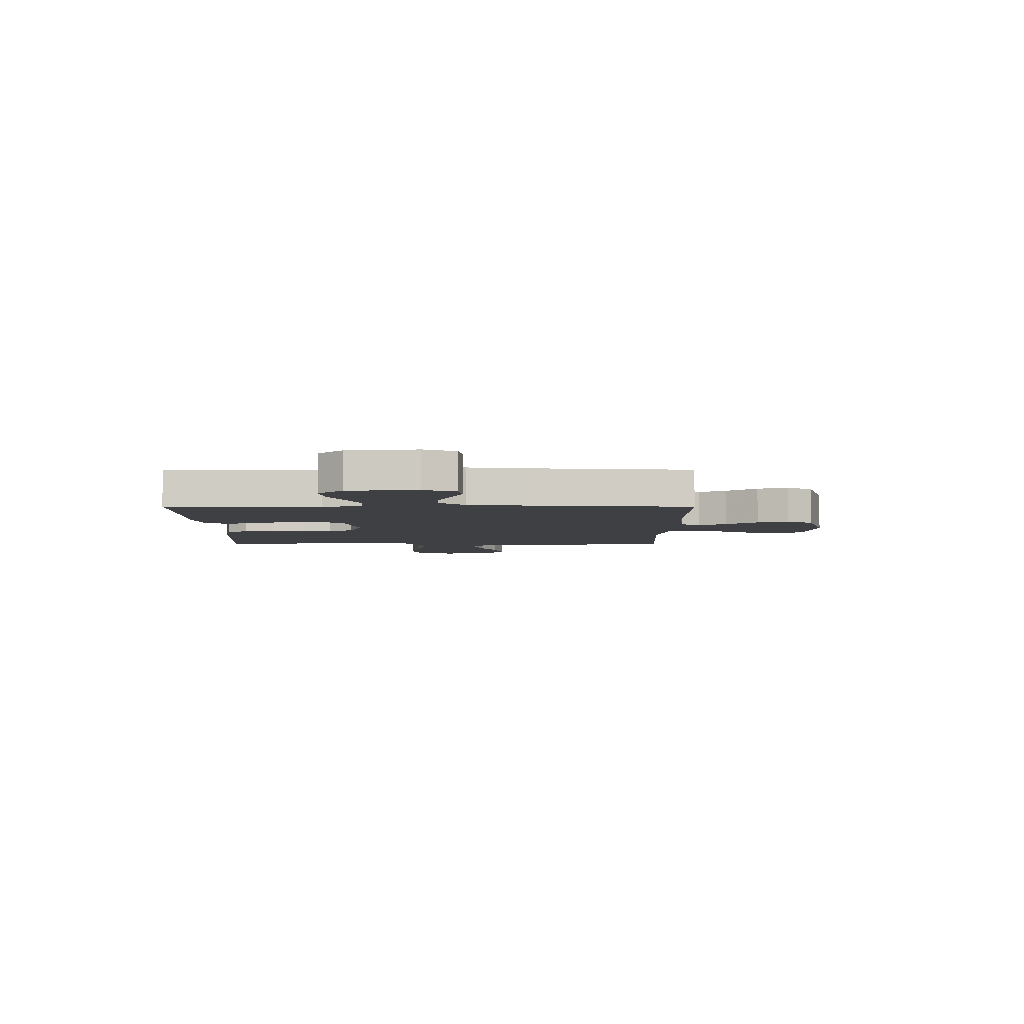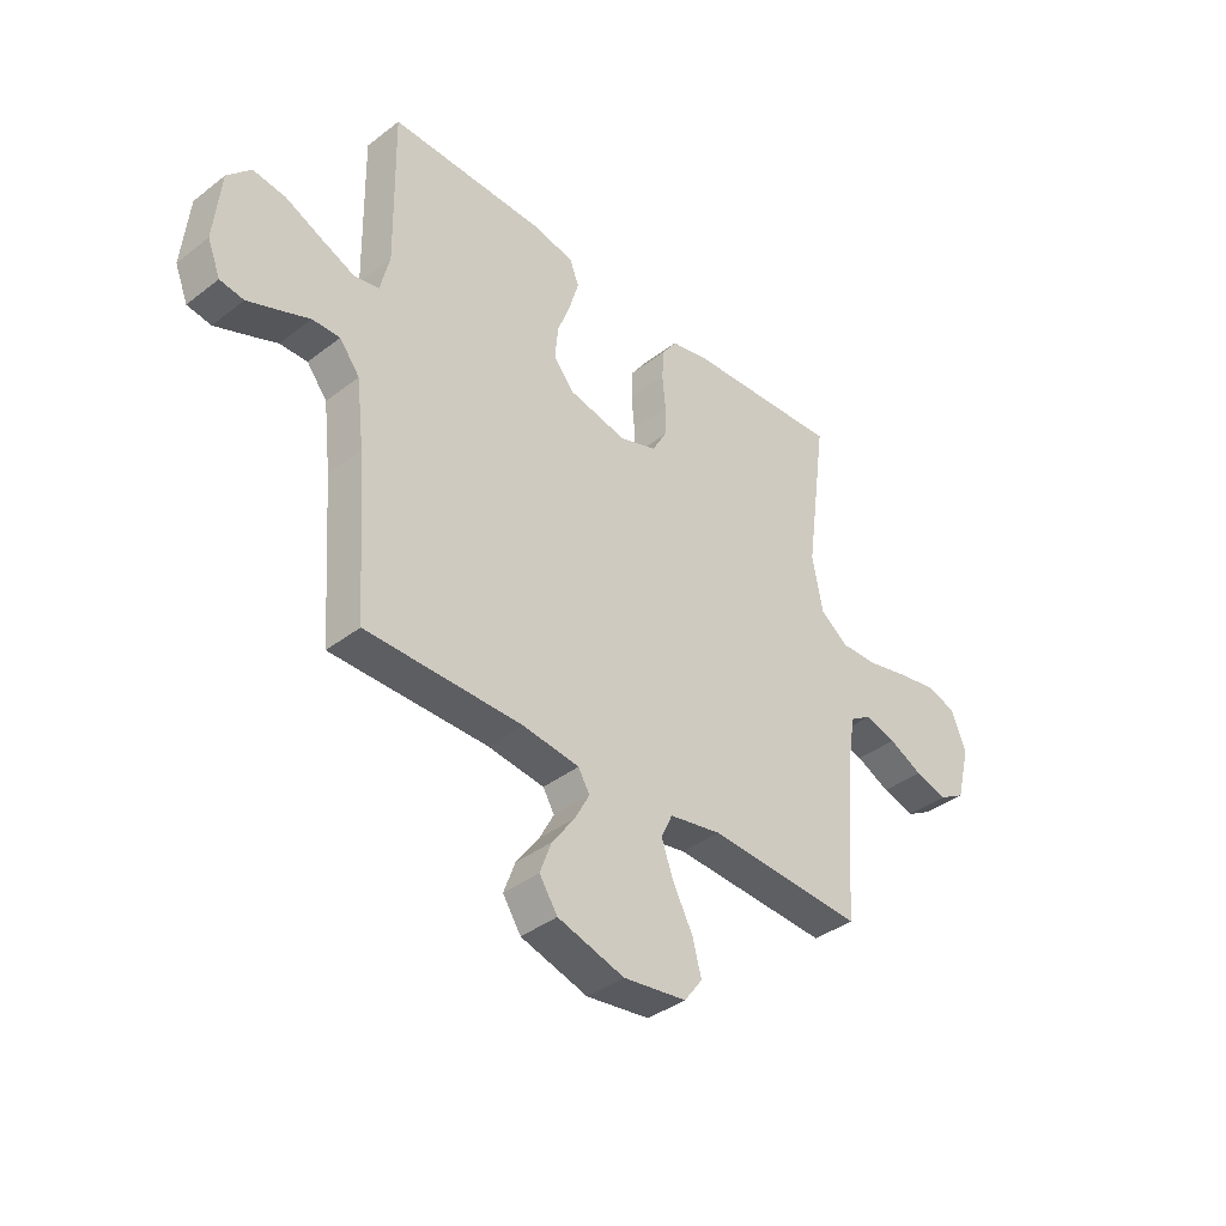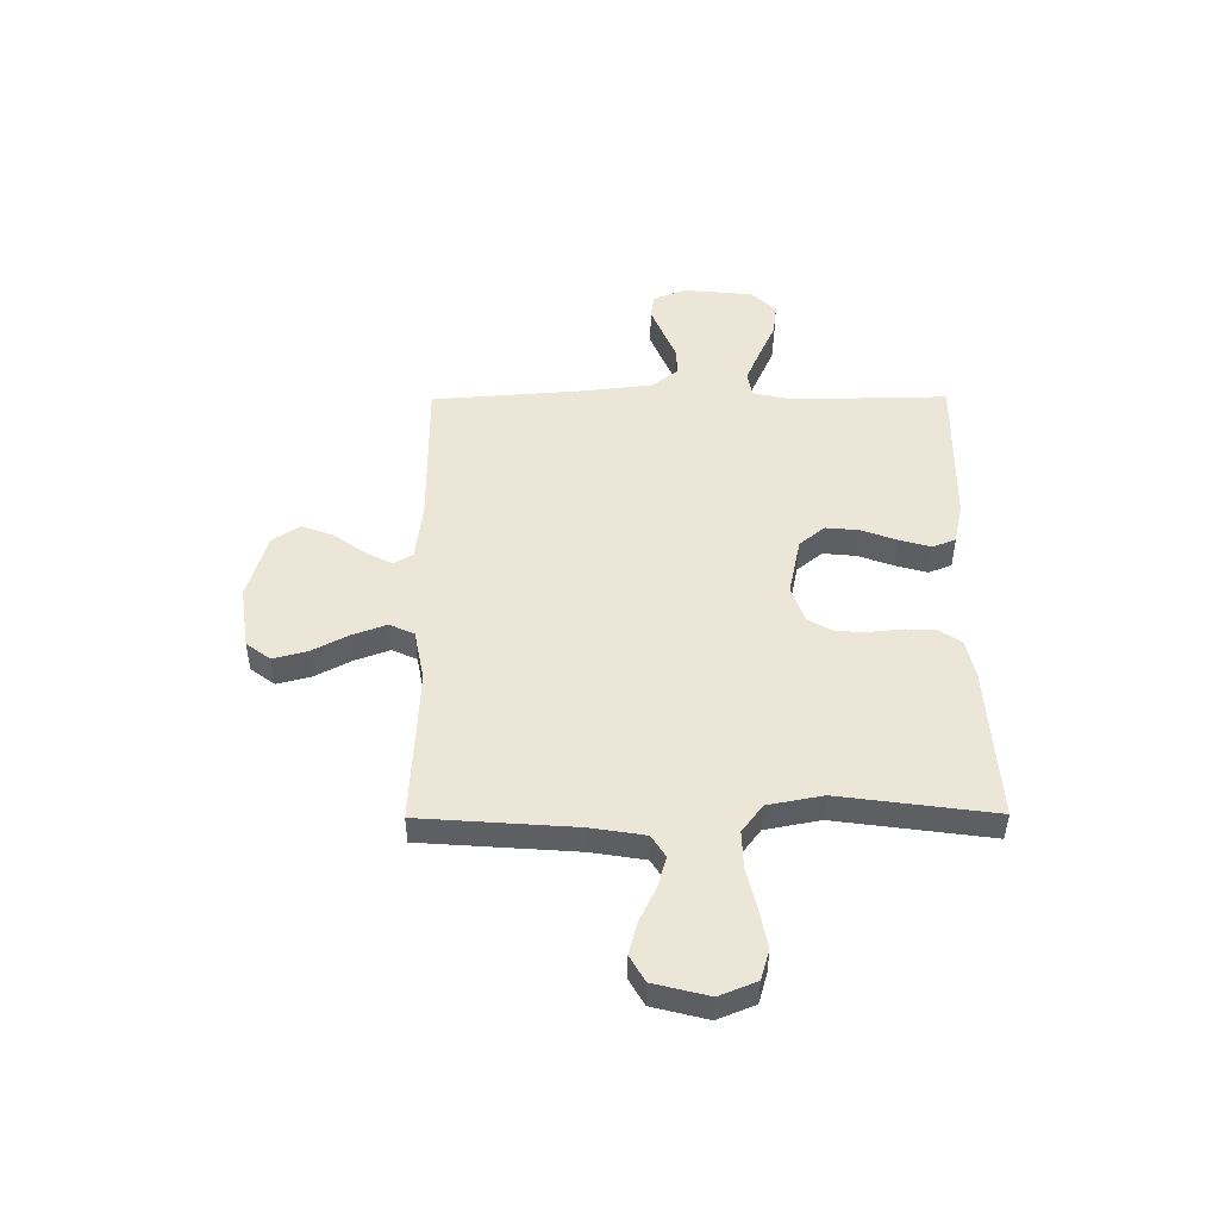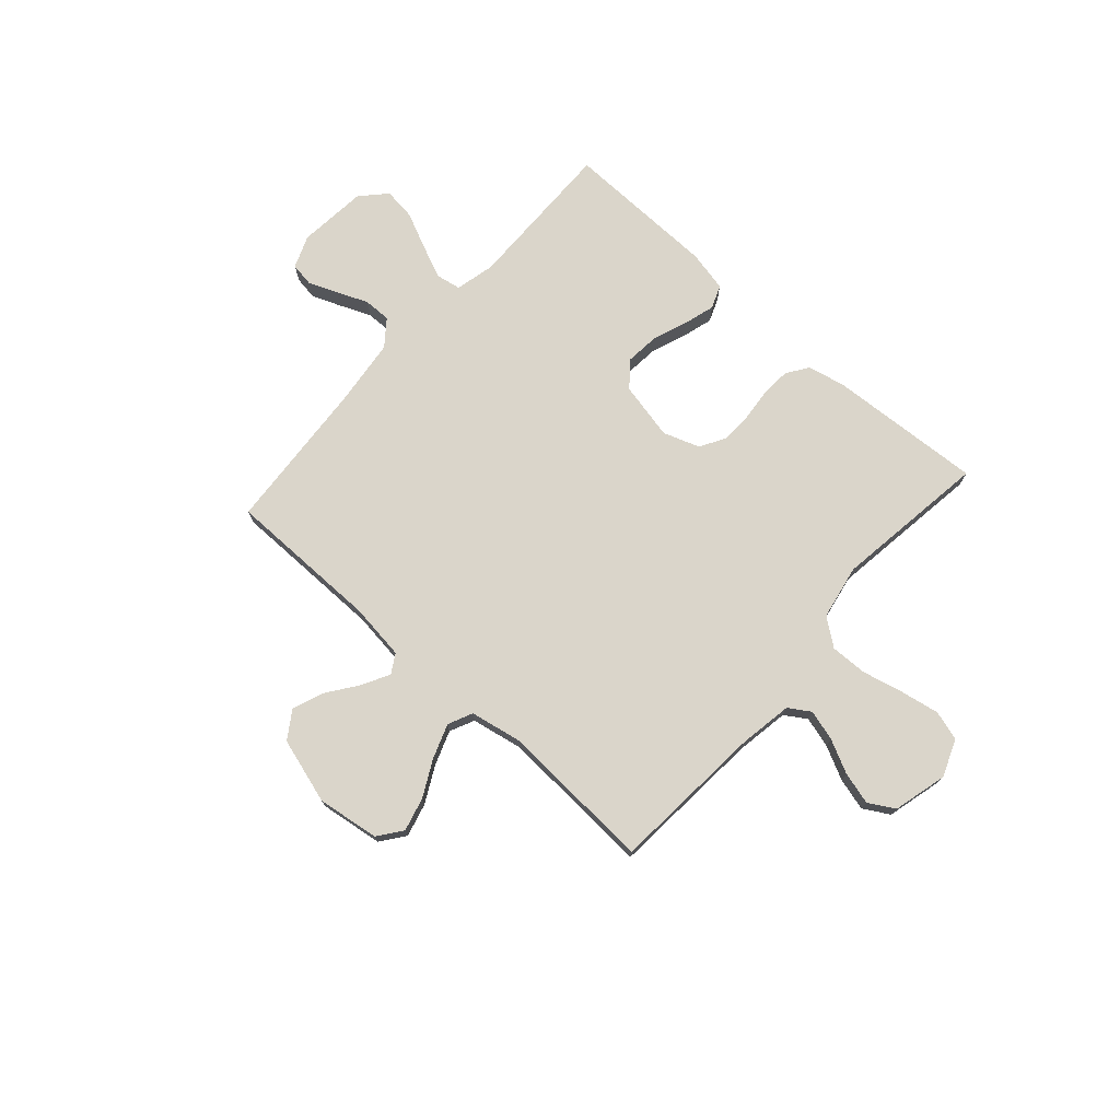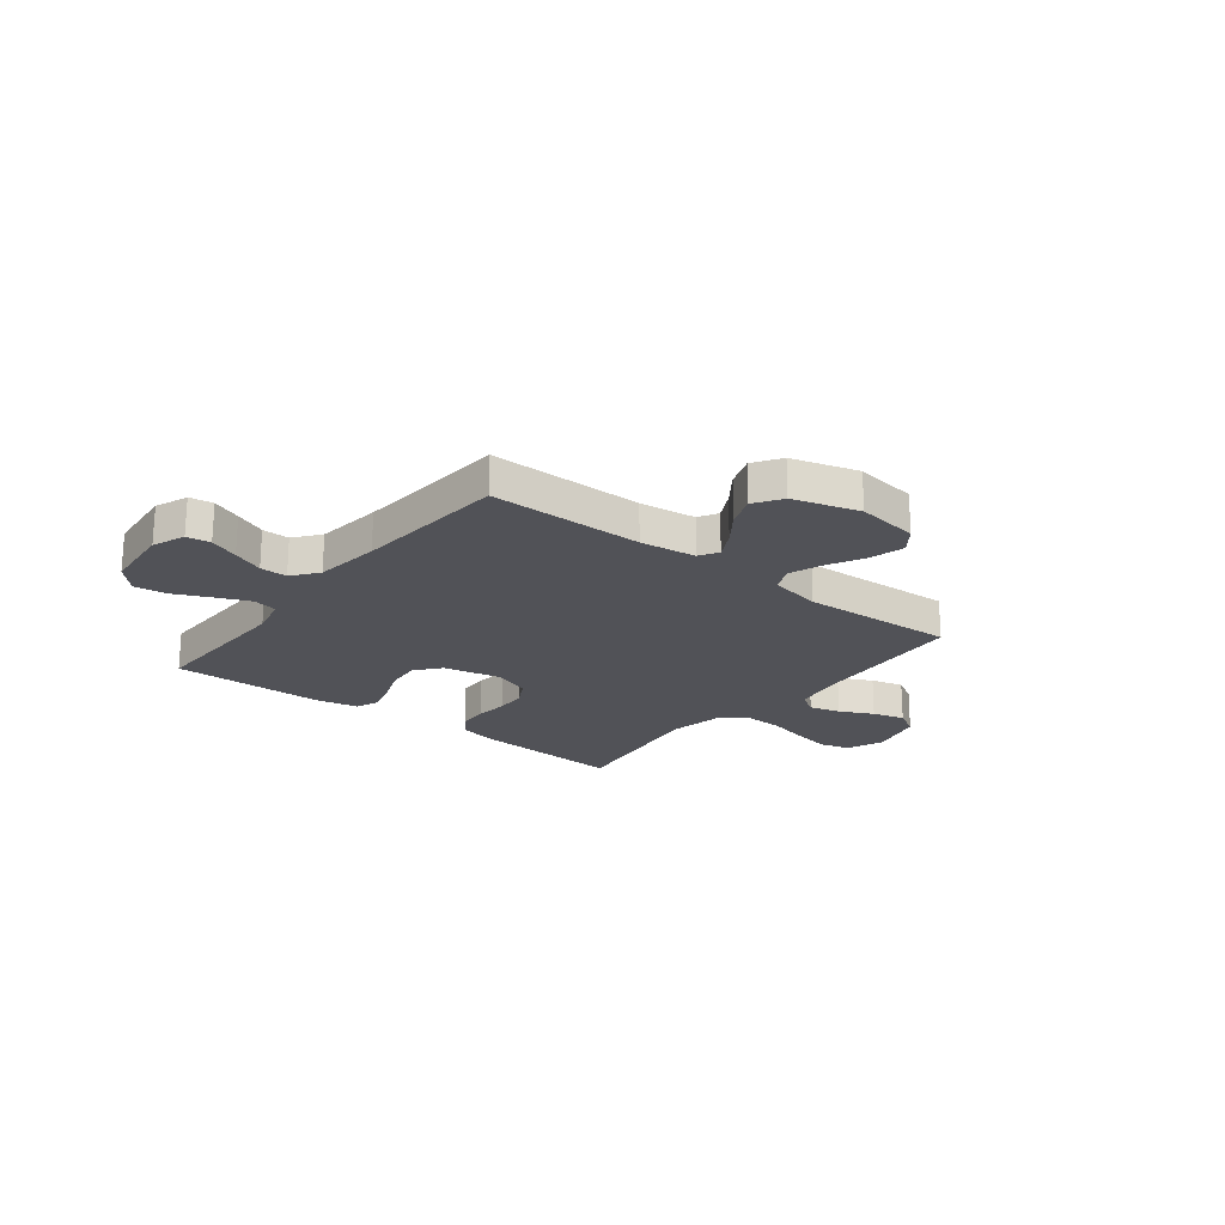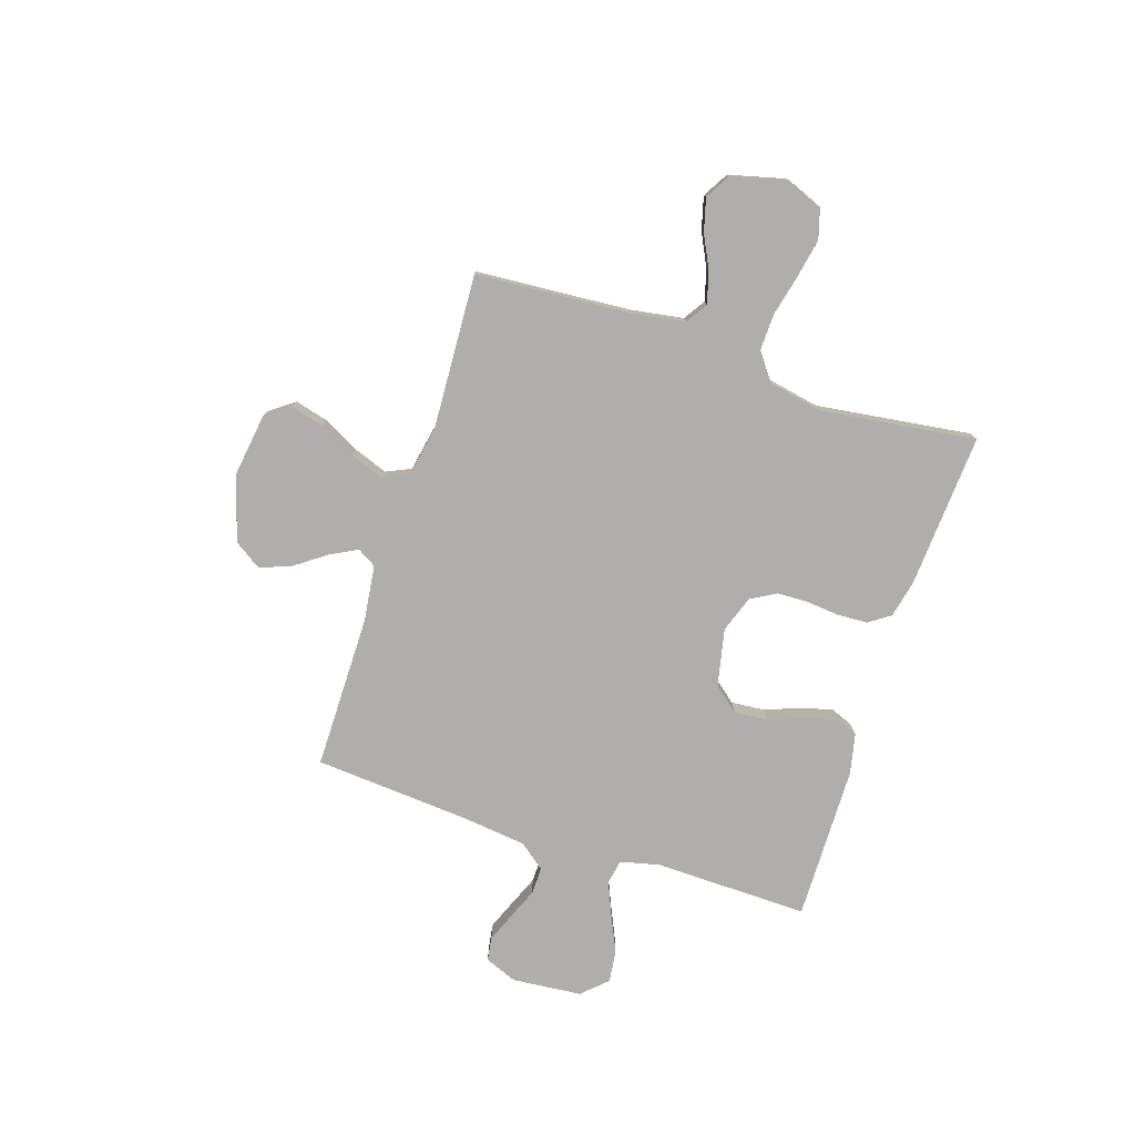
<metadata>
{"format":"obj","ext":"obj","renderer":"f3d","projection":"perspective","resolution":1024,"background":"white","views":[{"elev":-5.0,"azim":89.8,"up":"+Y"},{"elev":-38.8,"azim":134.0,"up":"+Z"},{"elev":48.8,"azim":-90.4,"up":"+Y"},{"elev":74.3,"azim":-138.2,"up":"+Y"},{"elev":-21.4,"azim":141.7,"up":"+Y"},{"elev":-77.8,"azim":-108.1,"up":"+Y"}]}
</metadata>
<code>
v 0.5 0.07 -0.5
v 0.2 0.07 -0.501
v 0.091 0.07 -0.515
v 0.069 0.07 -0.552
v 0.097 0.07 -0.605
v 0.141 0.07 -0.666
v 0.163 0.07 -0.726
v 0.128 0.07 -0.779
v 0 0.07 -0.817
v -0.121 0.07 -0.8
v -0.156 0.07 -0.753
v -0.139 0.07 -0.688
v -0.102 0.07 -0.617
v -0.078 0.07 -0.551
v -0.1 0.07 -0.503
v -0.2 0.07 -0.484
v -0.5 0.07 -0.5
v -0.522 0.07 -0.2
v -0.539 0.07 -0.096
v -0.581 0.07 -0.069
v -0.641 0.07 -0.086
v -0.706 0.07 -0.118
v -0.769 0.07 -0.135
v -0.819 0.07 -0.106
v -0.846 0.07 0
v -0.817 0.07 0.072
v -0.759 0.07 0.089
v -0.684 0.07 0.075
v -0.604 0.07 0.056
v -0.532 0.07 0.054
v -0.479 0.07 0.094
v -0.459 0.07 0.2
v -0.5 0.07 0.5
v -0.2 0.07 0.481
v -0.127 0.07 0.465
v -0.098 0.07 0.423
v -0.095 0.07 0.365
v -0.101 0.07 0.301
v -0.099 0.07 0.24
v -0.071 0.07 0.191
v 0 0.07 0.166
v 0.112 0.07 0.19
v 0.152 0.07 0.239
v 0.146 0.07 0.303
v 0.121 0.07 0.371
v 0.103 0.07 0.433
v 0.121 0.07 0.478
v 0.2 0.07 0.495
v 0.5 0.07 0.5
v 0.495 0.07 0.2
v 0.513 0.07 0.124
v 0.561 0.07 0.115
v 0.626 0.07 0.143
v 0.696 0.07 0.175
v 0.759 0.07 0.183
v 0.804 0.07 0.135
v 0.817 0.07 0
v 0.792 0.07 -0.063
v 0.746 0.07 -0.07
v 0.689 0.07 -0.047
v 0.629 0.07 -0.022
v 0.576 0.07 -0.021
v 0.537 0.07 -0.071
v 0.522 0.07 -0.2
v 0.5 0 -0.5
v 0.2 0 -0.501
v 0.091 0 -0.515
v 0.069 0 -0.552
v 0.097 0 -0.605
v 0.141 0 -0.666
v 0.163 0 -0.726
v 0.128 0 -0.779
v 0 0 -0.817
v -0.121 0 -0.8
v -0.156 0 -0.753
v -0.139 0 -0.688
v -0.102 0 -0.617
v -0.078 0 -0.551
v -0.1 0 -0.503
v -0.2 0 -0.484
v -0.5 0 -0.5
v -0.522 0 -0.2
v -0.539 0 -0.096
v -0.581 0 -0.069
v -0.641 0 -0.086
v -0.706 0 -0.118
v -0.769 0 -0.135
v -0.819 0 -0.106
v -0.846 0 0
v -0.817 0 0.072
v -0.759 0 0.089
v -0.684 0 0.075
v -0.604 0 0.056
v -0.532 0 0.054
v -0.479 0 0.094
v -0.459 0 0.2
v -0.5 0 0.5
v -0.2 0 0.481
v -0.127 0 0.465
v -0.098 0 0.423
v -0.095 0 0.365
v -0.101 0 0.301
v -0.099 0 0.24
v -0.071 0 0.191
v 0 0 0.166
v 0.112 0 0.19
v 0.152 0 0.239
v 0.146 0 0.303
v 0.121 0 0.371
v 0.103 0 0.433
v 0.121 0 0.478
v 0.2 0 0.495
v 0.5 0 0.5
v 0.495 0 0.2
v 0.513 0 0.124
v 0.561 0 0.115
v 0.626 0 0.143
v 0.696 0 0.175
v 0.759 0 0.183
v 0.804 0 0.135
v 0.817 0 0
v 0.792 0 -0.063
v 0.746 0 -0.07
v 0.689 0 -0.047
v 0.629 0 -0.022
v 0.576 0 -0.021
v 0.537 0 -0.071
v 0.522 0 -0.2
f 59 60 61
f 58 59 61
f 57 58 61
f 56 57 61
f 55 56 61
f 54 55 61
f 53 54 61
f 52 53 61 62
f 51 52 62 63
f 48 49 50
f 47 48 50
f 46 47 50
f 45 46 50
f 44 45 50
f 51 63 64
f 50 51 64
f 44 50 64
f 43 44 64
f 36 37 38
f 35 36 38
f 34 35 38
f 33 34 38
f 32 33 38
f 31 32 38 39
f 30 31 39 40
f 27 28 29
f 26 27 29
f 25 26 29
f 24 25 29
f 23 24 29
f 22 23 29
f 21 22 29
f 20 21 29 30
f 30 40 41
f 20 30 41
f 19 20 41
f 16 17 18
f 19 41 42
f 18 19 42
f 16 18 42
f 15 16 42
f 11 12 13
f 10 11 13
f 9 10 13
f 8 9 13
f 7 8 13
f 6 7 13
f 5 6 13
f 4 5 13 14
f 64 1 2
f 43 64 2
f 42 43 2
f 14 15 42
f 4 14 42
f 3 4 42
f 2 3 42
f 125 124 123
f 125 123 122
f 125 122 121
f 125 121 120
f 125 120 119
f 125 119 118
f 125 118 117
f 126 125 117 116
f 127 126 116 115
f 114 113 112
f 114 112 111
f 114 111 110
f 114 110 109
f 114 109 108
f 128 127 115
f 128 115 114
f 128 114 108
f 128 108 107
f 102 101 100
f 102 100 99
f 102 99 98
f 102 98 97
f 102 97 96
f 103 102 96 95
f 104 103 95 94
f 93 92 91
f 93 91 90
f 93 90 89
f 93 89 88
f 93 88 87
f 93 87 86
f 93 86 85
f 94 93 85 84
f 105 104 94
f 105 94 84
f 105 84 83
f 82 81 80
f 106 105 83
f 106 83 82
f 106 82 80
f 106 80 79
f 77 76 75
f 77 75 74
f 77 74 73
f 77 73 72
f 77 72 71
f 77 71 70
f 77 70 69
f 78 77 69 68
f 66 65 128
f 66 128 107
f 66 107 106
f 106 79 78
f 106 78 68
f 106 68 67
f 106 67 66
f 1 65 66 2
f 2 66 67 3
f 3 67 68 4
f 4 68 69 5
f 5 69 70 6
f 6 70 71 7
f 7 71 72 8
f 8 72 73 9
f 9 73 74 10
f 10 74 75 11
f 11 75 76 12
f 12 76 77 13
f 13 77 78 14
f 14 78 79 15
f 15 79 80 16
f 16 80 81 17
f 17 81 82 18
f 18 82 83 19
f 19 83 84 20
f 20 84 85 21
f 21 85 86 22
f 22 86 87 23
f 23 87 88 24
f 24 88 89 25
f 25 89 90 26
f 26 90 91 27
f 27 91 92 28
f 28 92 93 29
f 29 93 94 30
f 30 94 95 31
f 31 95 96 32
f 32 96 97 33
f 33 97 98 34
f 34 98 99 35
f 35 99 100 36
f 36 100 101 37
f 37 101 102 38
f 38 102 103 39
f 39 103 104 40
f 40 104 105 41
f 41 105 106 42
f 42 106 107 43
f 43 107 108 44
f 44 108 109 45
f 45 109 110 46
f 46 110 111 47
f 47 111 112 48
f 48 112 113 49
f 49 113 114 50
f 50 114 115 51
f 51 115 116 52
f 52 116 117 53
f 53 117 118 54
f 54 118 119 55
f 55 119 120 56
f 56 120 121 57
f 57 121 122 58
f 58 122 123 59
f 59 123 124 60
f 60 124 125 61
f 61 125 126 62
f 62 126 127 63
f 63 127 128 64
f 64 128 65 1

</code>
